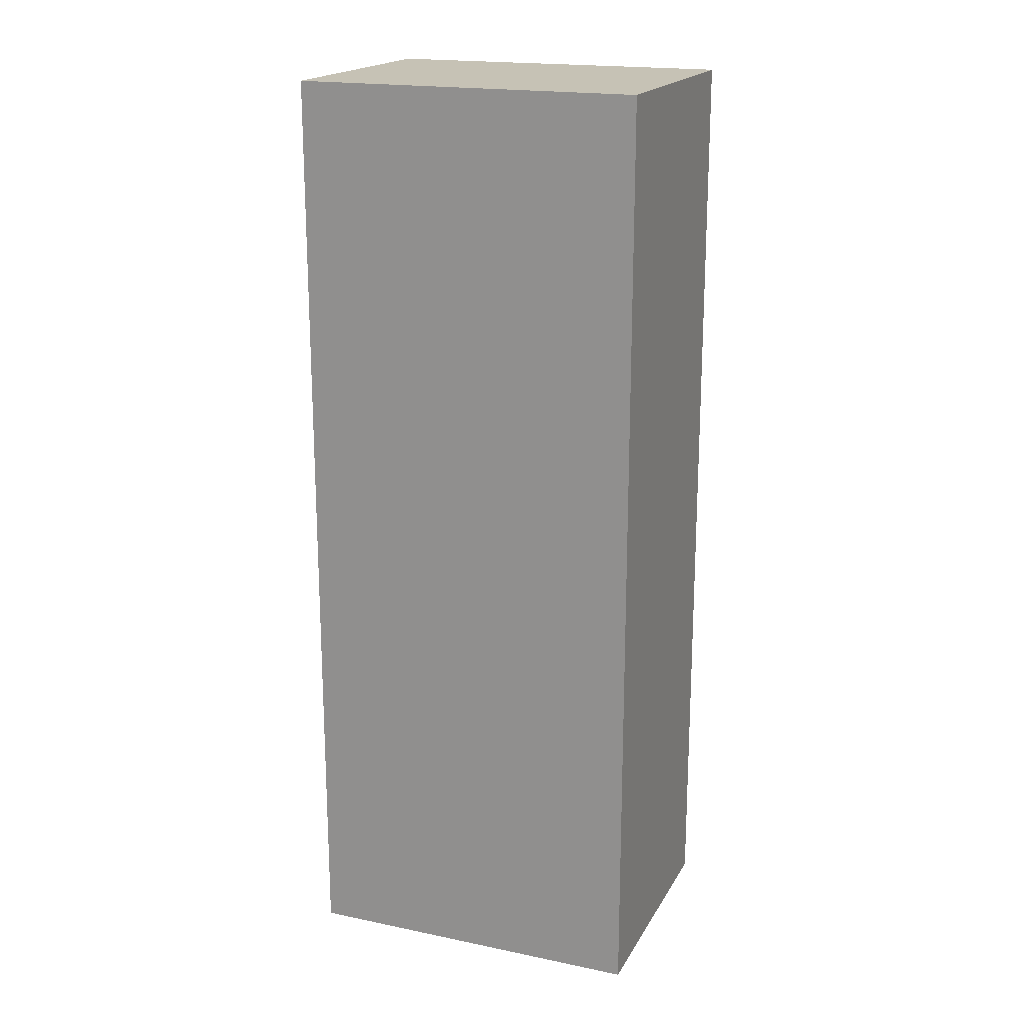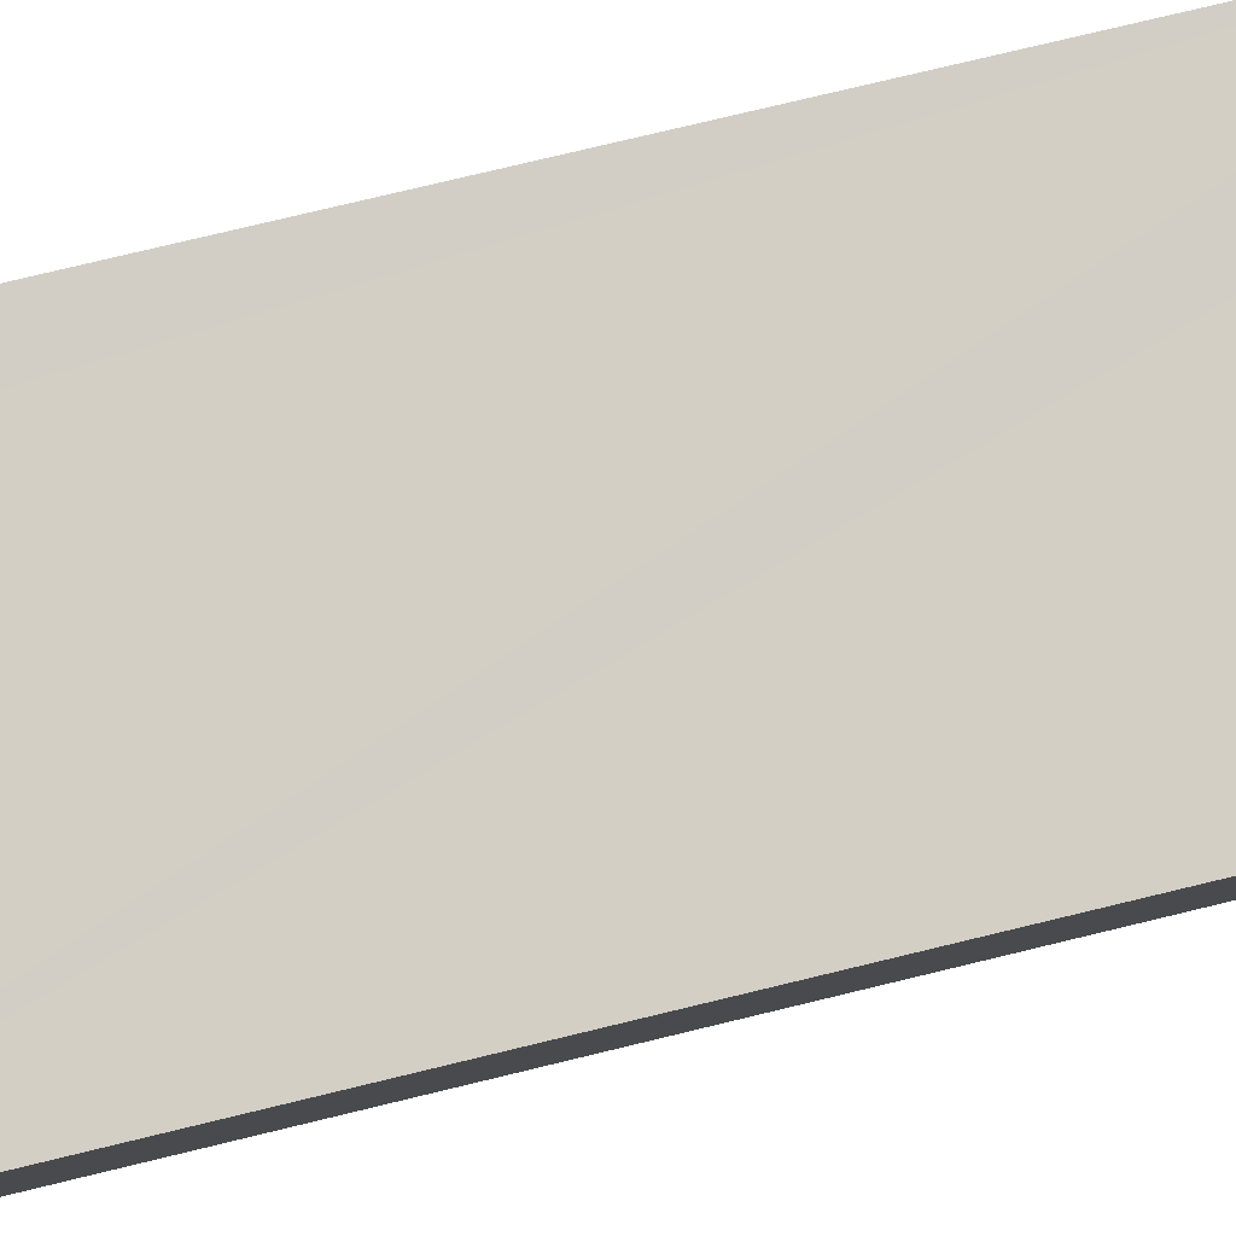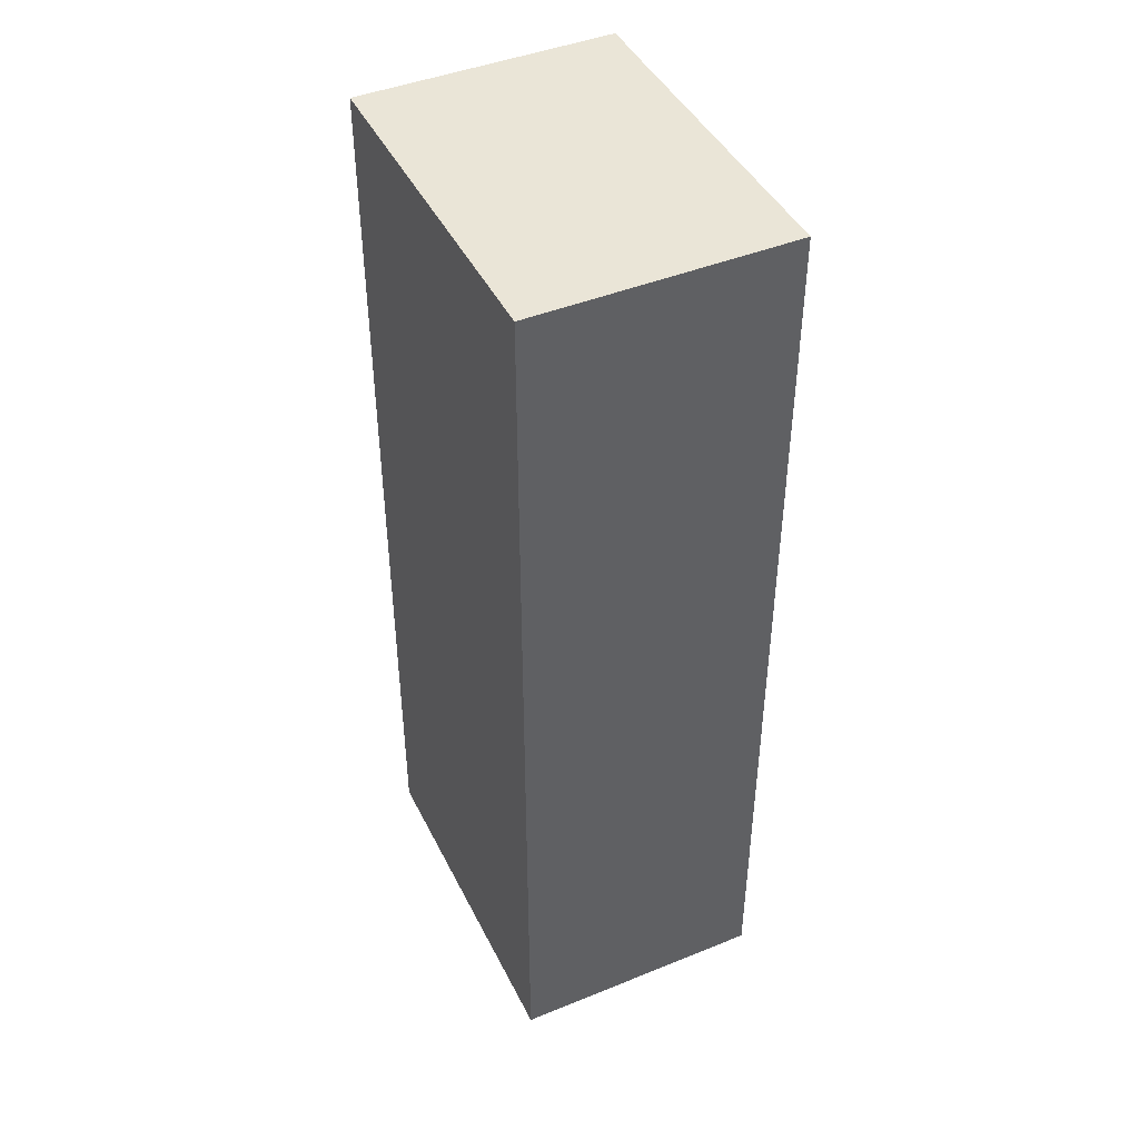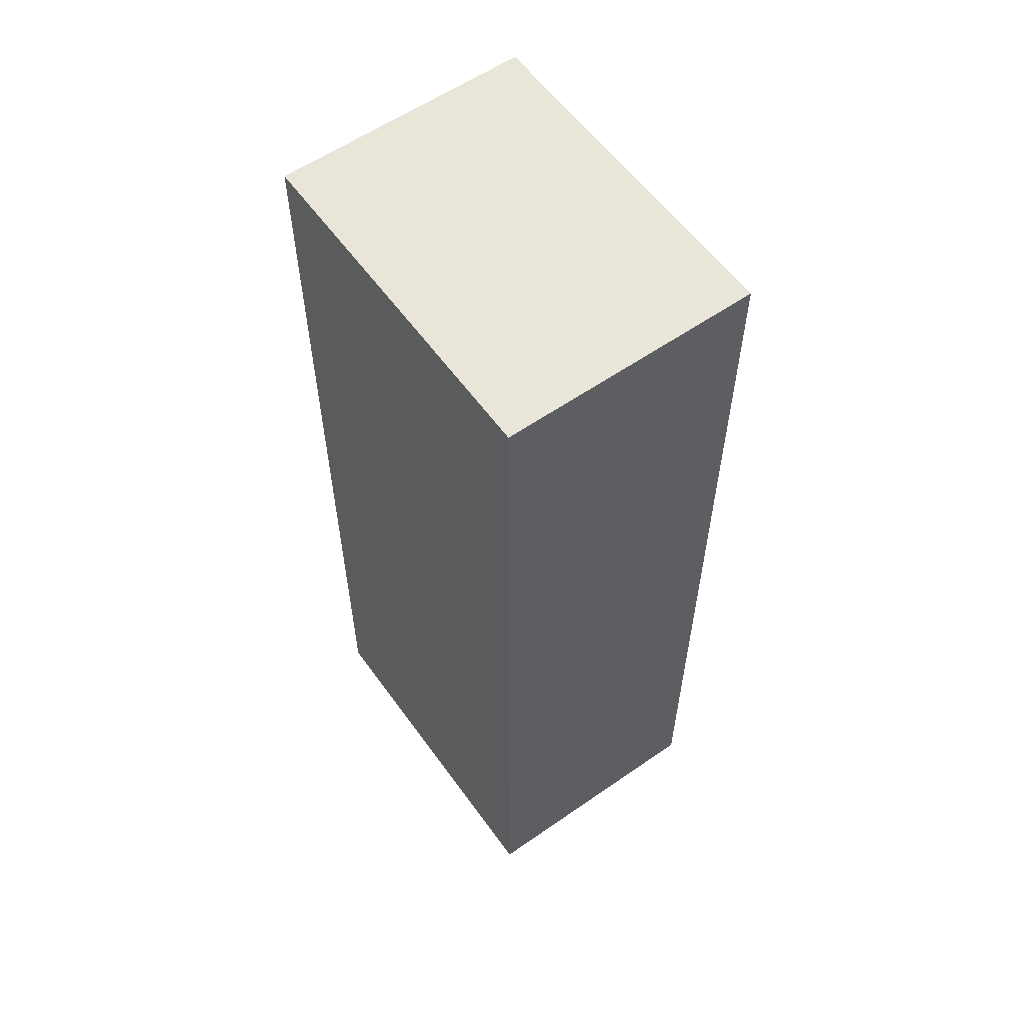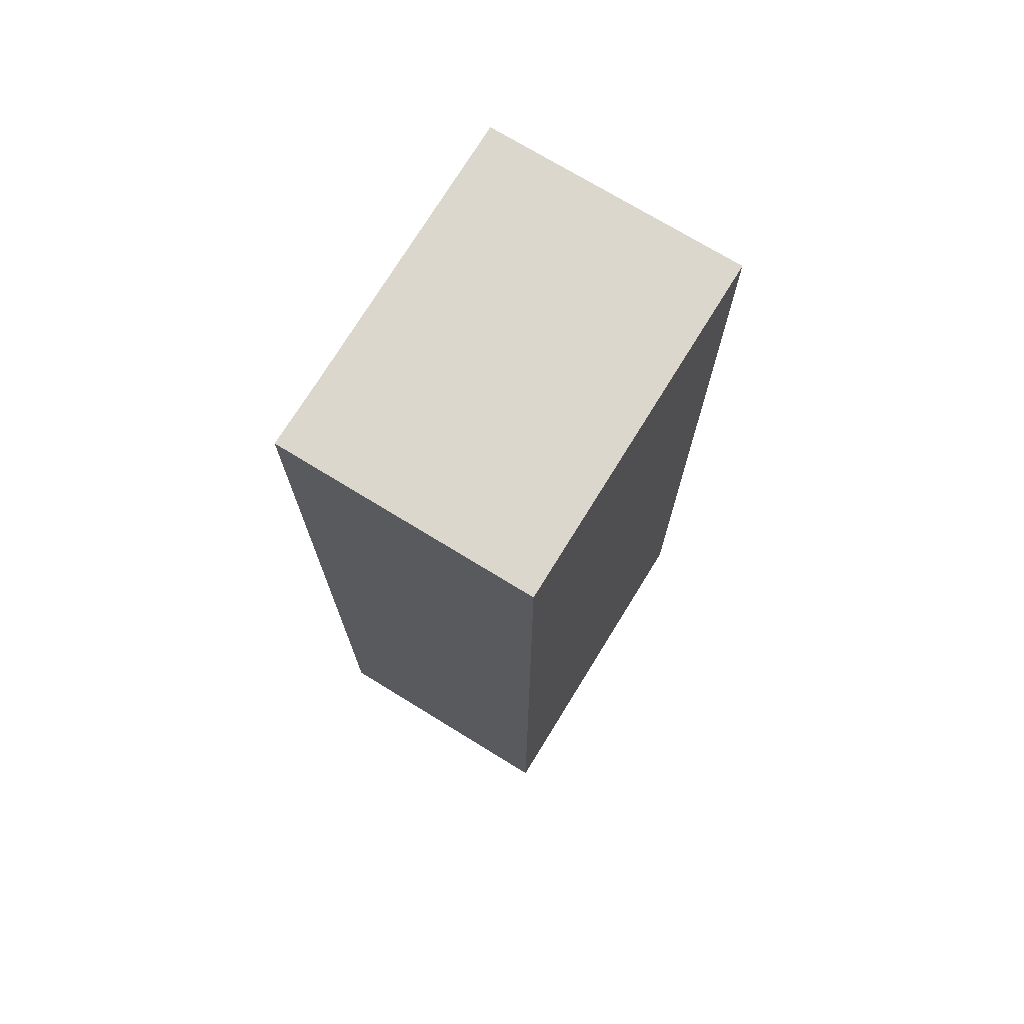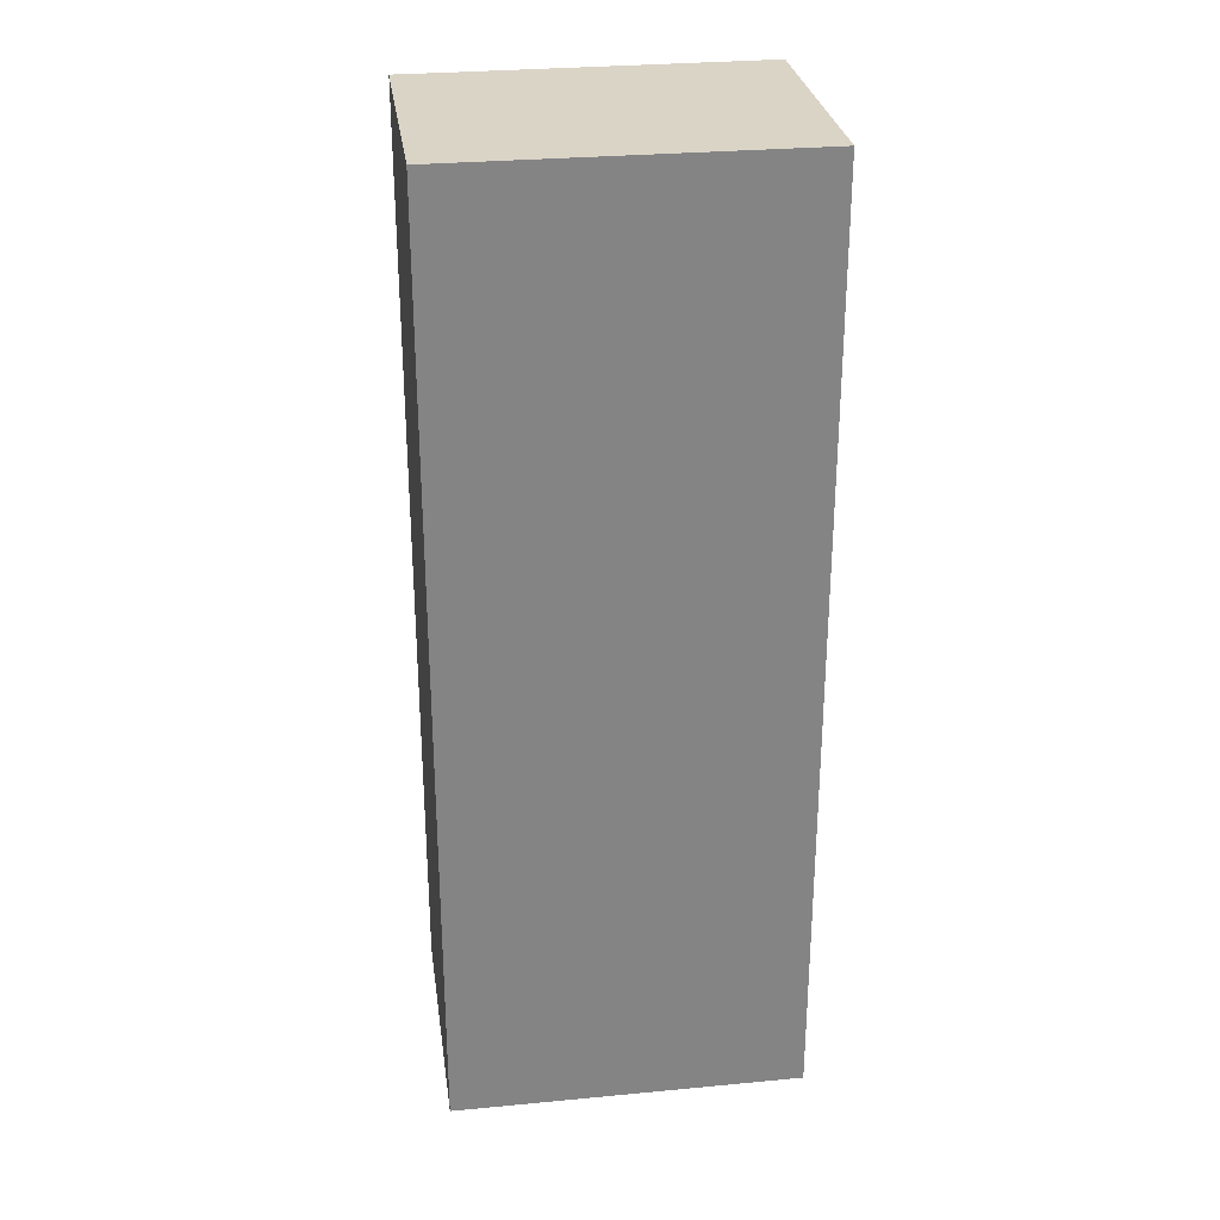
<metadata>
{"format":"obj","ext":"obj","renderer":"f3d","projection":"perspective","resolution":1024,"background":"white","views":[{"elev":18.9,"azim":-164.7,"up":"+Y"},{"elev":76.4,"azim":-103.6,"up":"+Z"},{"elev":44.4,"azim":-121.4,"up":"+Y"},{"elev":58.5,"azim":-131.7,"up":"+Y"},{"elev":73.2,"azim":115.4,"up":"+Y"},{"elev":28.9,"azim":165.8,"up":"+Y"}]}
</metadata>
<code>
v  2.733 7.29 -0.146
v  2.245 7.29 0.229
v  2.687 7.29 0.279
v  2.9 7.29 -1.695
v  0 7.29 4.464e-16
v  0.212 7.29 -1.987
v  2.687 -1.708e-17 0.279
v  2.9 1.038e-16 -1.695
v  2.733 8.94e-18 -0.146
v  0.212 1.217e-16 -1.987
v  0 0 0
v  2.245 -1.402e-17 0.229
g defaultobject
f 1 2 3
f 2 1 4
f 2 4 5
f 5 4 6
f 7 1 3
f 1 7 4
f 4 7 8
f 8 7 9
f 8 6 4
f 6 8 10
f 10 5 6
f 5 10 11
f 2 7 3
f 7 2 5
f 7 5 12
f 12 5 11
f 9 10 8
f 10 9 7
f 10 7 12
f 10 12 11

</code>
